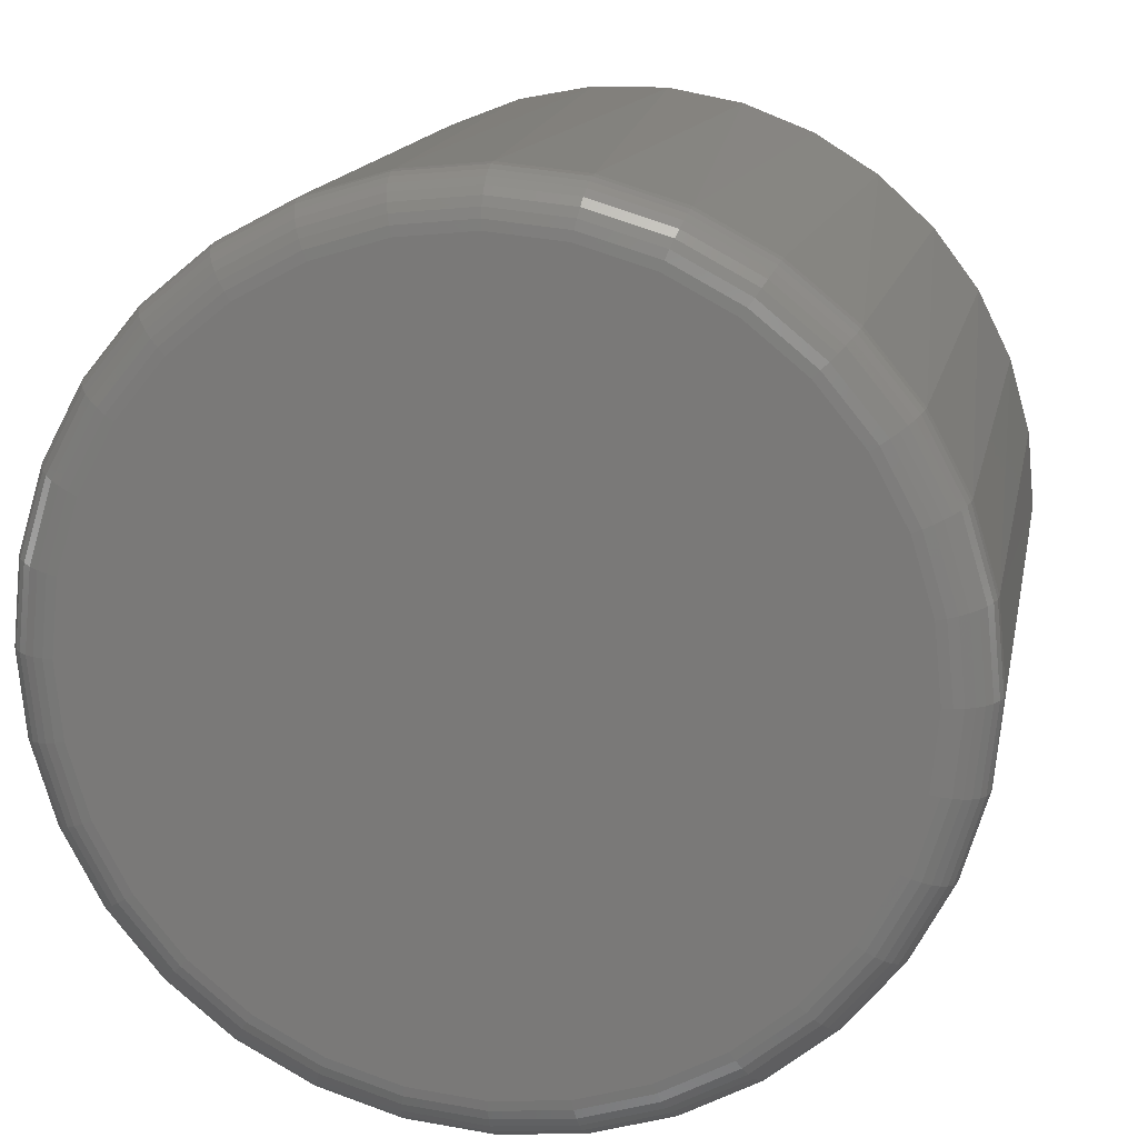
<metadata>
{"format":"stl","ext":"stl","renderer":"f3d","projection":"perspective","resolution":1024,"background":"white","views":[{"elev":14.8,"azim":-169.3,"up":"+Y"}]}
</metadata>
<code>
# stl→obj: 391 verts, 778 faces
v 0.2712 -0.05237 0.03125
v 0.2582 -0.09696 0.4536
v 0.2559 -0.1027 0.03125
v 0.2361 -0.1413 0.4536
v 0.2311 -0.1491 0.03125
v 0.2063 -0.1808 0.4536
v 0.1977 -0.1898 0.03125
v 0.1697 -0.2142 0.4536
v 0.157 -0.2232 0.03125
v 0.1275 -0.2403 0.4536
v 0.1106 -0.248 0.03125
v 0.08135 -0.2582 0.4536
v 0.06026 -0.2633 0.03125
v 0.03266 -0.2673 0.4536
v 0.007895 -0.2684 0.03125
v -0.01687 -0.2673 0.4536
v -0.04447 -0.2633 0.03125
v -0.06556 -0.2582 0.4536
v -0.09483 -0.248 0.03125
v -0.1118 -0.2403 0.4536
v -0.1412 -0.2232 0.03125
v -0.1539 -0.2142 0.4536
v -0.1819 -0.1898 0.03125
v -0.1905 -0.1808 0.4536
v -0.2153 -0.1491 0.03125
v -0.2203 -0.1413 0.4536
v -0.2401 -0.1027 0.03125
v -0.2424 -0.09696 0.4536
v -0.2554 -0.05237 0.03125
v 0.2763 -3.041e-16 0.03125
v 0.2763 -3.041e-16 0.4536
v 0.2717 -0.04932 0.4536
v -0.2605 3.287e-17 0.4536
v -0.2605 3.287e-17 0.03125
v -0.256 -0.04932 0.4536
v -0.2554 0.05237 0.03125
v -0.2424 0.09696 0.4536
v -0.2401 0.1027 0.03125
v -0.2203 0.1413 0.4536
v -0.2153 0.1491 0.03125
v -0.1905 0.1808 0.4536
v -0.1819 0.1898 0.03125
v -0.1539 0.2142 0.4536
v -0.1412 0.2232 0.03125
v -0.1118 0.2403 0.4536
v -0.09483 0.248 0.03125
v -0.06556 0.2582 0.4536
v -0.04447 0.2633 0.03125
v -0.01687 0.2673 0.4536
v 0.007895 0.2684 0.03125
v 0.03266 0.2673 0.4536
v 0.06026 0.2633 0.03125
v 0.08135 0.2582 0.4536
v 0.1106 0.248 0.03125
v 0.1275 0.2403 0.4536
v 0.157 0.2232 0.03125
v 0.1697 0.2142 0.4536
v 0.1977 0.1898 0.03125
v 0.2063 0.1808 0.4536
v 0.2311 0.1491 0.03125
v 0.2361 0.1413 0.4536
v 0.2559 0.1027 0.03125
v 0.2582 0.09696 0.4536
v 0.2712 0.05237 0.03125
v -0.256 0.04932 0.4536
v 0.2717 0.04932 0.4536
v 0.007895 0.2372 0
v 0.05416 0.2326 0
v -0.03838 0.2326 0
v -0.08287 0.2191 0
v 0.09866 0.2191 0
v 0.05416 -0.2326 0
v -0.03838 -0.2326 0
v 0.09866 -0.2191 0
v 0.007895 -0.2372 0
v -0.08287 -0.2191 0
v -0.1239 -0.1972 0
v 0.1397 -0.1972 0
v -0.1598 -0.1677 0
v 0.1756 -0.1677 0
v -0.1893 -0.1318 0
v 0.2051 -0.1318 0
v -0.2112 -0.09076 0
v 0.227 -0.09076 0
v -0.2247 -0.04627 0
v 0.2405 -0.04627 0
v -0.2293 -6.5e-17 0
v 0.2451 -4.681e-17 0
v -0.2247 0.04627 0
v 0.2405 0.04627 0
v -0.2112 0.09076 0
v 0.227 0.09076 0
v -0.1893 0.1318 0
v 0.2051 0.1318 0
v -0.1598 0.1677 0
v 0.1756 0.1677 0
v -0.1239 0.1972 0
v 0.1397 0.1972 0
v 0.2757 -1.388e-17 0.02515
v 0.2706 -0.05225 0.02515
v 0.2739 -1.388e-17 0.01929
v 0.2688 -0.0519 0.01929
v 0.271 -1.388e-17 0.01389
v 0.266 -0.05134 0.01389
v 0.2672 -1.388e-17 0.009153
v 0.2622 -0.05058 0.009153
v 0.2624 -1.388e-17 0.005267
v 0.2575 -0.04966 0.005267
v 0.257 0 0.002379
v 0.2522 -0.0486 0.002379
v 0.2512 0 0.0006005
v 0.2465 -0.04746 0.0006005
v -0.2548 -0.05225 0.02515
v -0.2599 -6.939e-17 0.02515
v -0.253 -0.0519 0.01929
v -0.2581 -6.939e-17 0.01929
v -0.2502 -0.05134 0.01389
v -0.2553 -4.163e-17 0.01389
v -0.2464 -0.05058 0.009153
v -0.2514 -4.163e-17 0.009153
v -0.2417 -0.04966 0.005267
v -0.2466 -4.163e-17 0.005267
v -0.2364 -0.0486 0.002379
v -0.2412 -5.551e-17 0.002379
v -0.2307 -0.04746 0.0006005
v -0.2354 -5.551e-17 0.0006005
v -0.2395 -0.1025 0.02515
v -0.2379 -0.1018 0.01929
v -0.2352 -0.1007 0.01389
v -0.2316 -0.09922 0.009153
v -0.2273 -0.09741 0.005267
v -0.2223 -0.09534 0.002379
v -0.2169 -0.09309 0.0006005
v -0.2148 -0.1488 0.02515
v -0.2133 -0.1478 0.01929
v -0.2109 -0.1462 0.01389
v -0.2077 -0.144 0.009153
v -0.2037 -0.1414 0.005267
v -0.1992 -0.1384 0.002379
v -0.1944 -0.1352 0.0006005
v -0.1815 -0.1894 0.02515
v -0.1802 -0.1881 0.01929
v -0.1782 -0.1861 0.01389
v -0.1754 -0.1833 0.009153
v -0.1721 -0.18 0.005267
v -0.1683 -0.1762 0.002379
v -0.1641 -0.172 0.0006005
v -0.1409 -0.2227 0.02515
v -0.1399 -0.2212 0.01929
v -0.1383 -0.2188 0.01389
v -0.1361 -0.2156 0.009153
v -0.1335 -0.2116 0.005267
v -0.1305 -0.2071 0.002379
v -0.1273 -0.2023 0.0006005
v -0.0946 -0.2474 0.02515
v -0.09392 -0.2458 0.01929
v -0.09281 -0.2431 0.01389
v -0.09132 -0.2395 0.009153
v -0.08951 -0.2352 0.005267
v -0.08744 -0.2302 0.002379
v -0.0852 -0.2248 0.0006005
v -0.04435 -0.2627 0.02515
v -0.04401 -0.2609 0.01929
v -0.04344 -0.2581 0.01389
v -0.04269 -0.2543 0.009153
v -0.04176 -0.2496 0.005267
v -0.04071 -0.2443 0.002379
v -0.03956 -0.2386 0.0006005
v 0.007895 -0.2678 0.02515
v 0.007895 -0.266 0.01929
v 0.007895 -0.2632 0.01389
v 0.007895 -0.2593 0.009153
v 0.007895 -0.2545 0.005267
v 0.007895 -0.2491 0.002379
v 0.007895 -0.2433 0.0006005
v 0.06014 -0.2627 0.02515
v 0.0598 -0.2609 0.01929
v 0.05923 -0.2581 0.01389
v 0.05848 -0.2543 0.009153
v 0.05755 -0.2496 0.005267
v 0.0565 -0.2443 0.002379
v 0.05535 -0.2386 0.0006005
v 0.1104 -0.2474 0.02515
v 0.1097 -0.2458 0.01929
v 0.1086 -0.2431 0.01389
v 0.1071 -0.2395 0.009153
v 0.1053 -0.2352 0.005267
v 0.1032 -0.2302 0.002379
v 0.101 -0.2248 0.0006005
v 0.1567 -0.2227 0.02515
v 0.1557 -0.2212 0.01929
v 0.1541 -0.2188 0.01389
v 0.1519 -0.2156 0.009153
v 0.1493 -0.2116 0.005267
v 0.1463 -0.2071 0.002379
v 0.143 -0.2023 0.0006005
v 0.1973 -0.1894 0.02515
v 0.196 -0.1881 0.01929
v 0.194 -0.1861 0.01389
v 0.1912 -0.1833 0.009153
v 0.1879 -0.18 0.005267
v 0.1841 -0.1762 0.002379
v 0.1799 -0.172 0.0006005
v 0.2306 -0.1488 0.02515
v 0.2291 -0.1478 0.01929
v 0.2267 -0.1462 0.01389
v 0.2235 -0.144 0.009153
v 0.2195 -0.1414 0.005267
v 0.215 -0.1384 0.002379
v 0.2102 -0.1352 0.0006005
v 0.2553 -0.1025 0.02515
v 0.2537 -0.1018 0.01929
v 0.251 -0.1007 0.01389
v 0.2474 -0.09922 0.009153
v 0.2431 -0.09741 0.005267
v 0.2381 -0.09534 0.002379
v 0.2326 -0.09309 0.0006005
v -0.2548 0.05225 0.02515
v -0.253 0.0519 0.01929
v -0.2502 0.05134 0.01389
v -0.2464 0.05058 0.009153
v -0.2417 0.04966 0.005267
v -0.2364 0.0486 0.002379
v -0.2307 0.04746 0.0006005
v 0.2706 0.05225 0.02515
v 0.2688 0.0519 0.01929
v 0.266 0.05134 0.01389
v 0.2622 0.05058 0.009153
v 0.2575 0.04966 0.005267
v 0.2522 0.0486 0.002379
v 0.2465 0.04746 0.0006005
v 0.2553 0.1025 0.02515
v 0.2537 0.1018 0.01929
v 0.251 0.1007 0.01389
v 0.2474 0.09922 0.009153
v 0.2431 0.09741 0.005267
v 0.2381 0.09534 0.002379
v 0.2326 0.09309 0.0006005
v 0.2306 0.1488 0.02515
v 0.2291 0.1478 0.01929
v 0.2267 0.1462 0.01389
v 0.2235 0.144 0.009153
v 0.2195 0.1414 0.005267
v 0.215 0.1384 0.002379
v 0.2102 0.1352 0.0006005
v 0.1973 0.1894 0.02515
v 0.196 0.1881 0.01929
v 0.194 0.1861 0.01389
v 0.1912 0.1833 0.009153
v 0.1879 0.18 0.005267
v 0.1841 0.1762 0.002379
v 0.1799 0.172 0.0006005
v 0.1567 0.2227 0.02515
v 0.1557 0.2212 0.01929
v 0.1541 0.2188 0.01389
v 0.1519 0.2156 0.009153
v 0.1493 0.2116 0.005267
v 0.1463 0.2071 0.002379
v 0.143 0.2023 0.0006005
v 0.1104 0.2474 0.02515
v 0.1097 0.2458 0.01929
v 0.1086 0.2431 0.01389
v 0.1071 0.2395 0.009153
v 0.1053 0.2352 0.005267
v 0.1032 0.2302 0.002379
v 0.101 0.2248 0.0006005
v 0.06014 0.2627 0.02515
v 0.0598 0.2609 0.01929
v 0.05923 0.2581 0.01389
v 0.05848 0.2543 0.009153
v 0.05755 0.2496 0.005267
v 0.0565 0.2443 0.002379
v 0.05535 0.2386 0.0006005
v 0.007895 0.2678 0.02515
v 0.007895 0.266 0.01929
v 0.007895 0.2632 0.01389
v 0.007895 0.2593 0.009153
v 0.007895 0.2545 0.005267
v 0.007895 0.2491 0.002379
v 0.007895 0.2433 0.0006005
v -0.04435 0.2627 0.02515
v -0.04401 0.2609 0.01929
v -0.04344 0.2581 0.01389
v -0.04269 0.2543 0.009153
v -0.04176 0.2496 0.005267
v -0.04071 0.2443 0.002379
v -0.03956 0.2386 0.0006005
v -0.0946 0.2474 0.02515
v -0.09392 0.2458 0.01929
v -0.09281 0.2431 0.01389
v -0.09132 0.2395 0.009153
v -0.08951 0.2352 0.005267
v -0.08744 0.2302 0.002379
v -0.0852 0.2248 0.0006005
v -0.1409 0.2227 0.02515
v -0.1399 0.2212 0.01929
v -0.1383 0.2188 0.01389
v -0.1361 0.2156 0.009153
v -0.1335 0.2116 0.005267
v -0.1305 0.2071 0.002379
v -0.1273 0.2023 0.0006005
v -0.1815 0.1894 0.02515
v -0.1802 0.1881 0.01929
v -0.1782 0.1861 0.01389
v -0.1754 0.1833 0.009153
v -0.1721 0.18 0.005267
v -0.1683 0.1762 0.002379
v -0.1641 0.172 0.0006005
v -0.2148 0.1488 0.02515
v -0.2133 0.1478 0.01929
v -0.2109 0.1462 0.01389
v -0.2077 0.144 0.009153
v -0.2037 0.1414 0.005267
v -0.1992 0.1384 0.002379
v -0.1944 0.1352 0.0006005
v -0.2395 0.1025 0.02515
v -0.2379 0.1018 0.01929
v -0.2352 0.1007 0.01389
v -0.2316 0.09922 0.009153
v -0.2273 0.09741 0.005267
v -0.2223 0.09534 0.002379
v -0.2169 0.09309 0.0006005
v -0.2572 -3.854e-13 0.4675
v -0.2521 -0.05172 0.4675
v -0.2527 -2.71e-07 0.4766
v -0.2477 -0.05084 0.4766
v 0.2685 -8.791e-17 0.4766
v 0.2635 -0.05084 0.4766
v 0.273 -3.486e-13 0.4675
v 0.2679 -0.05172 0.4675
v -0.237 -0.1015 0.4675
v -0.2329 -0.09973 0.4766
v -0.2125 -0.1473 0.4675
v -0.2088 -0.1448 0.4766
v -0.1796 -0.1875 0.4675
v -0.1764 -0.1843 0.4766
v -0.1394 -0.2204 0.4675
v -0.1369 -0.2167 0.4766
v -0.09356 -0.2449 0.4675
v -0.09184 -0.2408 0.4766
v -0.04383 -0.26 0.4675
v -0.04295 -0.2556 0.4766
v 0.007895 -0.2651 0.4675
v 0.007895 -0.2606 0.4766
v 0.05962 -0.26 0.4675
v 0.05874 -0.2556 0.4766
v 0.1094 -0.2449 0.4675
v 0.1076 -0.2408 0.4766
v 0.1552 -0.2204 0.4675
v 0.1527 -0.2167 0.4766
v 0.1954 -0.1875 0.4675
v 0.1922 -0.1843 0.4766
v 0.2283 -0.1473 0.4675
v 0.2246 -0.1448 0.4766
v 0.2528 -0.1015 0.4675
v 0.2487 -0.09973 0.4766
v 0.2679 0.05172 0.4675
v 0.2641 0.04789 0.4766
v -0.2483 0.04789 0.4766
v -0.2521 0.05172 0.4675
v 0.2528 0.1015 0.4675
v 0.2509 0.09414 0.4766
v 0.2283 0.1473 0.4675
v 0.2295 0.1372 0.4766
v 0.1954 0.1875 0.4675
v 0.2005 0.1756 0.4766
v 0.1552 0.2204 0.4675
v 0.1649 0.208 0.4766
v 0.1094 0.2449 0.4675
v 0.1241 0.2333 0.4766
v 0.05962 0.26 0.4675
v 0.07921 0.2507 0.4766
v 0.007895 0.2651 0.4675
v 0.03194 0.2595 0.4766
v -0.06342 0.2507 0.4766
v -0.01615 0.2595 0.4766
v -0.04383 0.26 0.4675
v -0.1083 0.2333 0.4766
v -0.09356 0.2449 0.4675
v -0.1492 0.208 0.4766
v -0.1394 0.2204 0.4675
v -0.1847 0.1756 0.4766
v -0.1796 0.1875 0.4675
v -0.2137 0.1372 0.4766
v -0.2125 0.1473 0.4675
v -0.2351 0.09414 0.4766
v -0.237 0.1015 0.4675
v 0.2759 -2.986e-13 0.4584
v 0.2748 -5.9e-13 0.4631
v -0.259 -5.9e-13 0.4631
v -0.2602 -2.985e-13 0.4584
f 1 2 3
f 3 2 4
f 3 4 5
f 5 4 6
f 5 6 7
f 7 6 8
f 7 8 9
f 9 8 10
f 9 10 11
f 11 10 12
f 11 12 13
f 13 12 14
f 13 14 15
f 15 14 16
f 15 16 17
f 16 18 17
f 19 17 18
f 18 20 19
f 21 19 20
f 20 22 21
f 23 21 22
f 22 24 23
f 25 23 24
f 24 26 25
f 27 25 26
f 26 28 27
f 29 27 28
f 30 31 1
f 1 31 32
f 1 32 2
f 33 34 35
f 35 34 29
f 35 29 28
f 36 37 38
f 38 37 39
f 38 39 40
f 40 39 41
f 40 41 42
f 42 41 43
f 42 43 44
f 44 43 45
f 44 45 46
f 46 45 47
f 46 47 48
f 48 47 49
f 48 49 50
f 50 49 51
f 50 51 52
f 51 53 52
f 54 52 53
f 53 55 54
f 56 54 55
f 55 57 56
f 58 56 57
f 57 59 58
f 60 58 59
f 59 61 60
f 62 60 61
f 61 63 62
f 64 62 63
f 34 33 36
f 36 33 65
f 36 65 37
f 31 30 66
f 66 30 64
f 66 64 63
f 67 68 69
f 70 69 68
f 71 70 68
f 72 73 74
f 75 73 72
f 73 76 74
f 74 76 77
f 74 77 78
f 78 77 79
f 78 79 80
f 80 79 81
f 80 81 82
f 82 81 83
f 82 83 84
f 84 83 85
f 84 85 86
f 86 85 87
f 86 87 88
f 88 87 89
f 88 89 90
f 90 89 91
f 90 91 92
f 92 91 93
f 92 93 94
f 94 93 95
f 94 95 96
f 96 95 97
f 96 97 98
f 98 97 70
f 98 70 71
f 30 1 99
f 99 1 100
f 99 100 101
f 101 100 102
f 101 102 103
f 103 102 104
f 103 104 105
f 105 104 106
f 105 106 107
f 107 106 108
f 107 108 109
f 109 108 110
f 109 110 111
f 111 110 112
f 111 112 88
f 88 112 86
f 29 34 113
f 113 34 114
f 113 114 115
f 115 114 116
f 115 116 117
f 117 116 118
f 117 118 119
f 119 118 120
f 119 120 121
f 121 120 122
f 121 122 123
f 123 122 124
f 123 124 125
f 125 124 126
f 125 126 85
f 85 126 87
f 27 29 127
f 127 29 113
f 127 113 128
f 128 113 115
f 128 115 129
f 129 115 117
f 129 117 130
f 130 117 119
f 130 119 131
f 131 119 121
f 131 121 132
f 132 121 123
f 132 123 133
f 133 123 125
f 133 125 83
f 83 125 85
f 25 27 134
f 134 27 127
f 134 127 135
f 135 127 128
f 135 128 136
f 136 128 129
f 136 129 137
f 137 129 130
f 137 130 138
f 138 130 131
f 138 131 139
f 139 131 132
f 139 132 140
f 140 132 133
f 140 133 81
f 81 133 83
f 23 25 141
f 141 25 134
f 141 134 142
f 142 134 135
f 142 135 143
f 143 135 136
f 143 136 144
f 144 136 137
f 144 137 145
f 145 137 138
f 145 138 146
f 146 138 139
f 146 139 147
f 147 139 140
f 147 140 79
f 79 140 81
f 21 23 148
f 148 23 141
f 148 141 149
f 149 141 142
f 149 142 150
f 150 142 143
f 150 143 151
f 151 143 144
f 151 144 152
f 152 144 145
f 152 145 153
f 153 145 146
f 153 146 154
f 154 146 147
f 154 147 77
f 77 147 79
f 19 21 155
f 155 21 148
f 155 148 156
f 156 148 149
f 156 149 157
f 157 149 150
f 157 150 158
f 158 150 151
f 158 151 159
f 159 151 152
f 159 152 160
f 160 152 153
f 160 153 161
f 161 153 154
f 161 154 76
f 76 154 77
f 17 19 162
f 162 19 155
f 162 155 163
f 163 155 156
f 163 156 164
f 164 156 157
f 164 157 165
f 165 157 158
f 165 158 166
f 166 158 159
f 166 159 167
f 167 159 160
f 167 160 168
f 168 160 161
f 168 161 73
f 73 161 76
f 15 17 169
f 169 17 162
f 169 162 170
f 170 162 163
f 170 163 171
f 171 163 164
f 171 164 172
f 172 164 165
f 172 165 173
f 173 165 166
f 173 166 174
f 174 166 167
f 174 167 175
f 175 167 168
f 175 168 75
f 75 168 73
f 13 15 176
f 176 15 169
f 176 169 177
f 177 169 170
f 177 170 178
f 178 170 171
f 178 171 179
f 179 171 172
f 179 172 180
f 180 172 173
f 180 173 181
f 181 173 174
f 181 174 182
f 182 174 175
f 182 175 72
f 72 175 75
f 11 13 183
f 183 13 176
f 183 176 184
f 184 176 177
f 184 177 185
f 185 177 178
f 185 178 186
f 186 178 179
f 186 179 187
f 187 179 180
f 187 180 188
f 188 180 181
f 188 181 189
f 189 181 182
f 189 182 74
f 74 182 72
f 9 11 190
f 190 11 183
f 190 183 191
f 191 183 184
f 191 184 192
f 192 184 185
f 192 185 193
f 193 185 186
f 193 186 194
f 194 186 187
f 194 187 195
f 195 187 188
f 195 188 196
f 196 188 189
f 196 189 78
f 78 189 74
f 7 9 197
f 197 9 190
f 197 190 198
f 198 190 191
f 198 191 199
f 199 191 192
f 199 192 200
f 200 192 193
f 200 193 201
f 201 193 194
f 201 194 202
f 202 194 195
f 202 195 203
f 203 195 196
f 203 196 80
f 80 196 78
f 5 7 204
f 204 7 197
f 204 197 205
f 205 197 198
f 205 198 206
f 206 198 199
f 206 199 207
f 207 199 200
f 207 200 208
f 208 200 201
f 208 201 209
f 209 201 202
f 209 202 210
f 210 202 203
f 210 203 82
f 82 203 80
f 3 5 211
f 211 5 204
f 211 204 212
f 212 204 205
f 212 205 213
f 213 205 206
f 213 206 214
f 214 206 207
f 214 207 215
f 215 207 208
f 215 208 216
f 216 208 209
f 216 209 217
f 217 209 210
f 217 210 84
f 84 210 82
f 1 3 100
f 100 3 211
f 100 211 102
f 102 211 212
f 102 212 104
f 104 212 213
f 104 213 106
f 106 213 214
f 106 214 108
f 108 214 215
f 108 215 110
f 110 215 216
f 110 216 112
f 112 216 217
f 112 217 86
f 86 217 84
f 34 36 114
f 114 36 218
f 114 218 116
f 116 218 219
f 116 219 118
f 118 219 220
f 118 220 120
f 120 220 221
f 120 221 122
f 122 221 222
f 122 222 124
f 124 222 223
f 124 223 126
f 126 223 224
f 126 224 87
f 87 224 89
f 64 30 225
f 225 30 99
f 225 99 226
f 226 99 101
f 226 101 227
f 227 101 103
f 227 103 228
f 228 103 105
f 228 105 229
f 229 105 107
f 229 107 230
f 230 107 109
f 230 109 231
f 231 109 111
f 231 111 90
f 90 111 88
f 62 64 232
f 232 64 225
f 232 225 233
f 233 225 226
f 233 226 234
f 234 226 227
f 234 227 235
f 235 227 228
f 235 228 236
f 236 228 229
f 236 229 237
f 237 229 230
f 237 230 238
f 238 230 231
f 238 231 92
f 92 231 90
f 60 62 239
f 239 62 232
f 239 232 240
f 240 232 233
f 240 233 241
f 241 233 234
f 241 234 242
f 242 234 235
f 242 235 243
f 243 235 236
f 243 236 244
f 244 236 237
f 244 237 245
f 245 237 238
f 245 238 94
f 94 238 92
f 58 60 246
f 246 60 239
f 246 239 247
f 247 239 240
f 247 240 248
f 248 240 241
f 248 241 249
f 249 241 242
f 249 242 250
f 250 242 243
f 250 243 251
f 251 243 244
f 251 244 252
f 252 244 245
f 252 245 96
f 96 245 94
f 56 58 253
f 253 58 246
f 253 246 254
f 254 246 247
f 254 247 255
f 255 247 248
f 255 248 256
f 256 248 249
f 256 249 257
f 257 249 250
f 257 250 258
f 258 250 251
f 258 251 259
f 259 251 252
f 259 252 98
f 98 252 96
f 54 56 260
f 260 56 253
f 260 253 261
f 261 253 254
f 261 254 262
f 262 254 255
f 262 255 263
f 263 255 256
f 263 256 264
f 264 256 257
f 264 257 265
f 265 257 258
f 265 258 266
f 266 258 259
f 266 259 71
f 71 259 98
f 52 54 267
f 267 54 260
f 267 260 268
f 268 260 261
f 268 261 269
f 269 261 262
f 269 262 270
f 270 262 263
f 270 263 271
f 271 263 264
f 271 264 272
f 272 264 265
f 272 265 273
f 273 265 266
f 273 266 68
f 68 266 71
f 50 52 274
f 274 52 267
f 274 267 275
f 275 267 268
f 275 268 276
f 276 268 269
f 276 269 277
f 277 269 270
f 277 270 278
f 278 270 271
f 278 271 279
f 279 271 272
f 279 272 280
f 280 272 273
f 280 273 67
f 67 273 68
f 48 50 281
f 281 50 274
f 281 274 282
f 282 274 275
f 282 275 283
f 283 275 276
f 283 276 284
f 284 276 277
f 284 277 285
f 285 277 278
f 285 278 286
f 286 278 279
f 286 279 287
f 287 279 280
f 287 280 69
f 69 280 67
f 46 48 288
f 288 48 281
f 288 281 289
f 289 281 282
f 289 282 290
f 290 282 283
f 290 283 291
f 291 283 284
f 291 284 292
f 292 284 285
f 292 285 293
f 293 285 286
f 293 286 294
f 294 286 287
f 294 287 70
f 70 287 69
f 44 46 295
f 295 46 288
f 295 288 296
f 296 288 289
f 296 289 297
f 297 289 290
f 297 290 298
f 298 290 291
f 298 291 299
f 299 291 292
f 299 292 300
f 300 292 293
f 300 293 301
f 301 293 294
f 301 294 97
f 97 294 70
f 42 44 302
f 302 44 295
f 302 295 303
f 303 295 296
f 303 296 304
f 304 296 297
f 304 297 305
f 305 297 298
f 305 298 306
f 306 298 299
f 306 299 307
f 307 299 300
f 307 300 308
f 308 300 301
f 308 301 95
f 95 301 97
f 40 42 309
f 309 42 302
f 309 302 310
f 310 302 303
f 310 303 311
f 311 303 304
f 311 304 312
f 312 304 305
f 312 305 313
f 313 305 306
f 313 306 314
f 314 306 307
f 314 307 315
f 315 307 308
f 315 308 93
f 93 308 95
f 38 40 316
f 316 40 309
f 316 309 317
f 317 309 310
f 317 310 318
f 318 310 311
f 318 311 319
f 319 311 312
f 319 312 320
f 320 312 313
f 320 313 321
f 321 313 314
f 321 314 322
f 322 314 315
f 322 315 91
f 91 315 93
f 36 38 218
f 218 38 316
f 218 316 219
f 219 316 317
f 219 317 220
f 220 317 318
f 220 318 221
f 221 318 319
f 221 319 222
f 222 319 320
f 222 320 223
f 223 320 321
f 223 321 224
f 224 321 322
f 224 322 89
f 89 322 91
f 323 324 325
f 324 326 325
f 327 328 329
f 328 330 329
f 324 331 332
f 326 324 332
f 331 333 334
f 332 331 334
f 333 335 336
f 334 333 336
f 335 337 338
f 336 335 338
f 337 339 340
f 338 337 340
f 339 341 342
f 340 339 342
f 341 343 344
f 342 341 344
f 343 345 346
f 344 343 346
f 345 347 348
f 346 345 348
f 347 349 350
f 348 347 350
f 349 351 352
f 350 349 352
f 351 353 354
f 352 351 354
f 353 355 356
f 354 353 356
f 328 355 330
f 356 355 328
f 329 357 327
f 357 358 327
f 325 359 323
f 359 360 323
f 357 361 362
f 358 357 362
f 361 363 364
f 362 361 364
f 363 365 366
f 364 363 366
f 365 367 368
f 366 365 368
f 367 369 370
f 368 367 370
f 369 371 372
f 370 369 372
f 371 373 374
f 372 371 374
f 375 376 377
f 376 373 377
f 374 373 376
f 378 375 379
f 375 377 379
f 380 378 381
f 378 379 381
f 382 380 383
f 380 381 383
f 384 382 385
f 382 383 385
f 386 384 387
f 384 385 387
f 386 360 359
f 386 387 360
f 26 333 331
f 26 331 28
f 24 335 333
f 24 333 26
f 22 337 335
f 22 335 24
f 20 339 337
f 20 337 22
f 18 341 339
f 18 339 20
f 16 343 341
f 16 341 18
f 14 345 343
f 14 343 16
f 12 347 345
f 12 345 14
f 10 349 347
f 10 347 12
f 8 351 349
f 8 349 10
f 6 353 351
f 6 351 8
f 4 355 353
f 4 353 6
f 2 355 4
f 31 388 32
f 330 355 2
f 330 2 32
f 330 32 388
f 330 388 389
f 330 389 329
f 324 323 390
f 324 390 391
f 324 391 33
f 324 33 35
f 324 35 28
f 324 28 331
f 61 363 361
f 61 361 63
f 59 365 363
f 59 363 61
f 57 367 365
f 57 365 59
f 55 369 367
f 55 367 57
f 53 371 369
f 53 369 55
f 51 373 371
f 51 371 53
f 49 377 373
f 49 373 51
f 47 379 377
f 47 377 49
f 45 381 379
f 45 379 47
f 43 383 381
f 43 381 45
f 41 385 383
f 41 383 43
f 39 387 385
f 39 385 41
f 37 387 39
f 33 391 65
f 360 387 37
f 360 37 65
f 360 65 391
f 360 391 390
f 360 390 323
f 357 329 389
f 357 389 388
f 357 388 31
f 357 31 66
f 357 66 63
f 357 63 361
f 374 376 375
f 374 375 372
f 348 342 346
f 346 342 344
f 372 375 370
f 370 375 378
f 370 378 368
f 368 378 380
f 368 380 366
f 366 380 382
f 366 382 364
f 364 382 384
f 364 384 362
f 362 384 386
f 362 386 358
f 358 386 359
f 358 359 327
f 327 359 325
f 327 325 328
f 328 325 326
f 328 326 356
f 356 326 332
f 356 332 354
f 354 332 334
f 354 334 352
f 352 334 336
f 352 336 350
f 350 336 338
f 350 338 348
f 348 338 340
f 348 340 342

</code>
